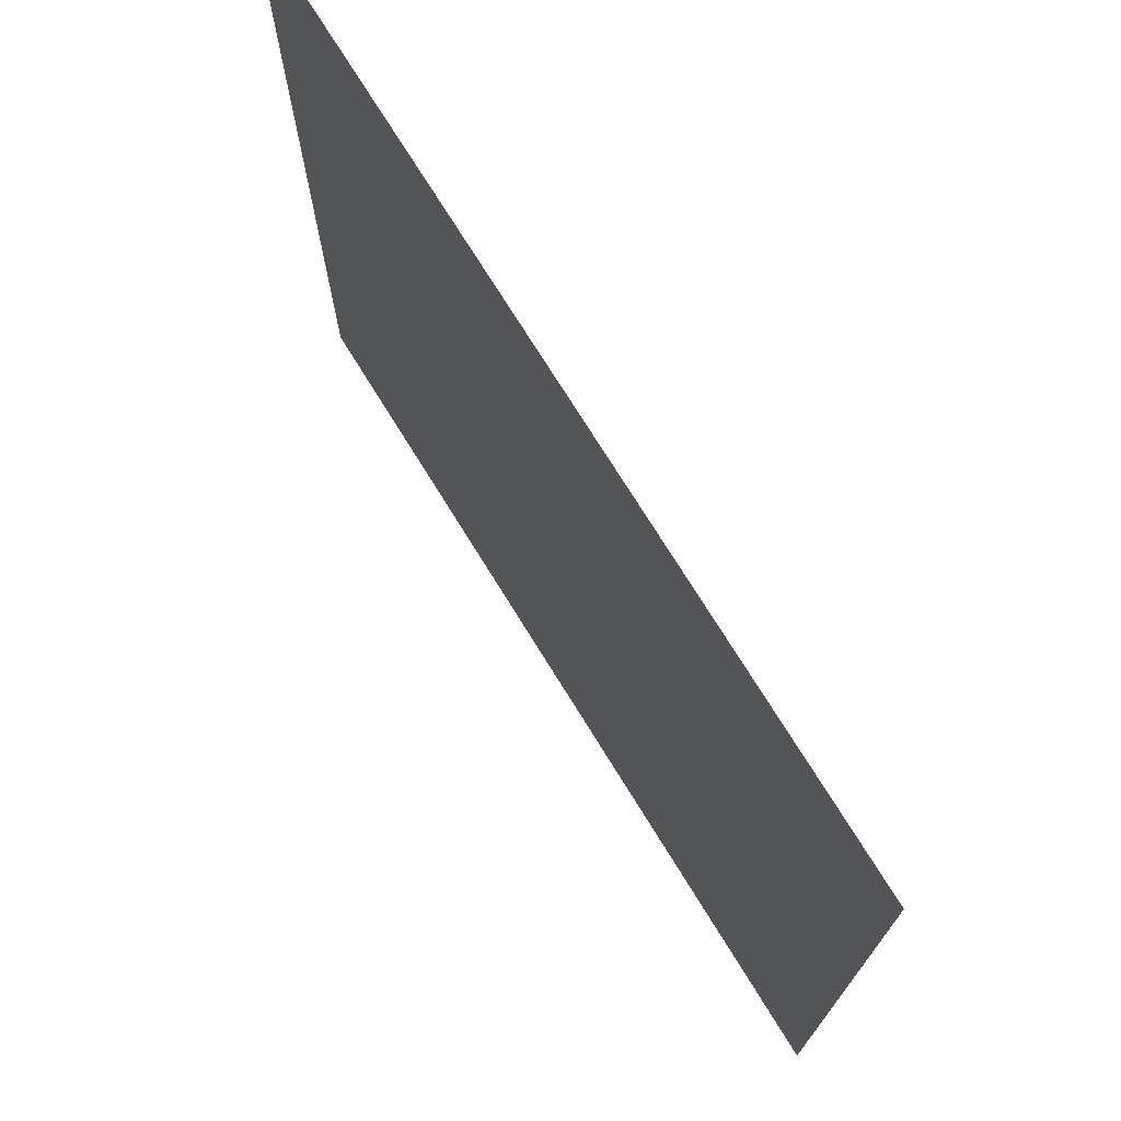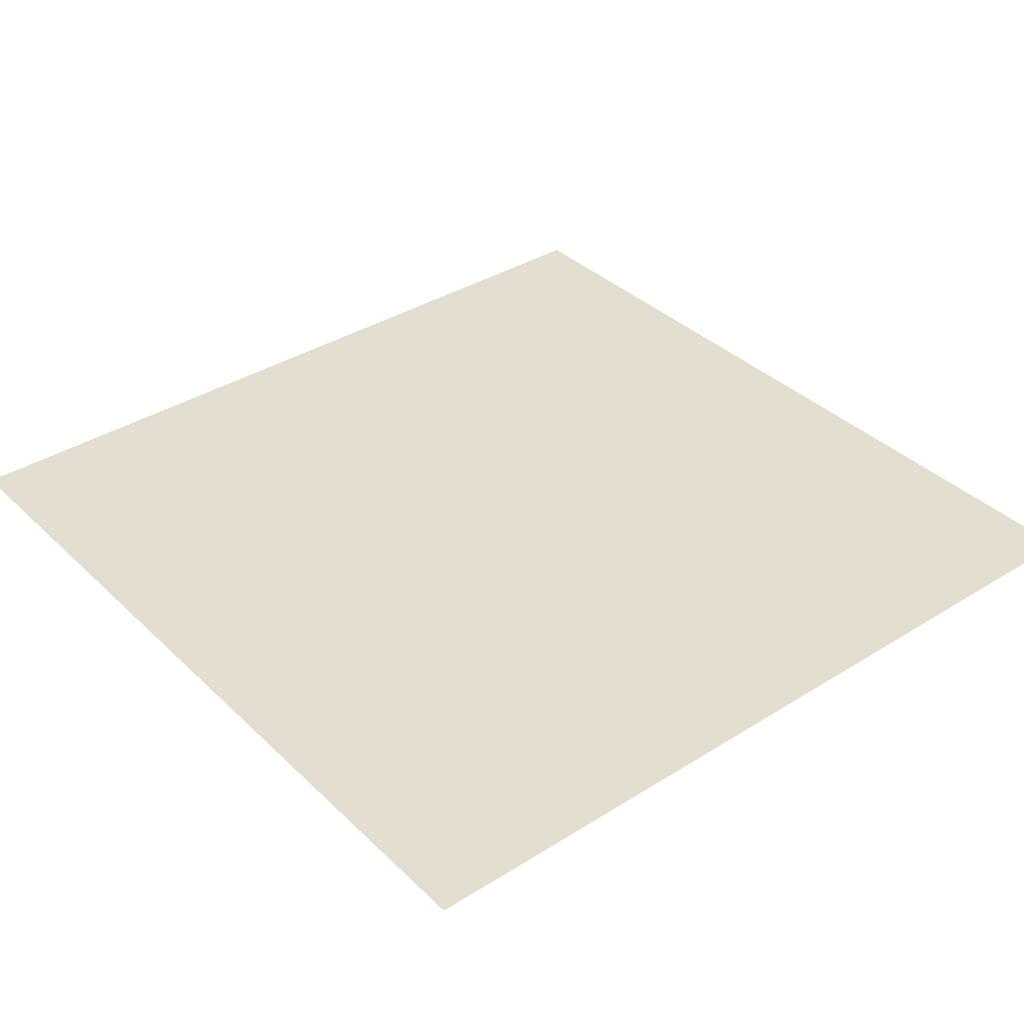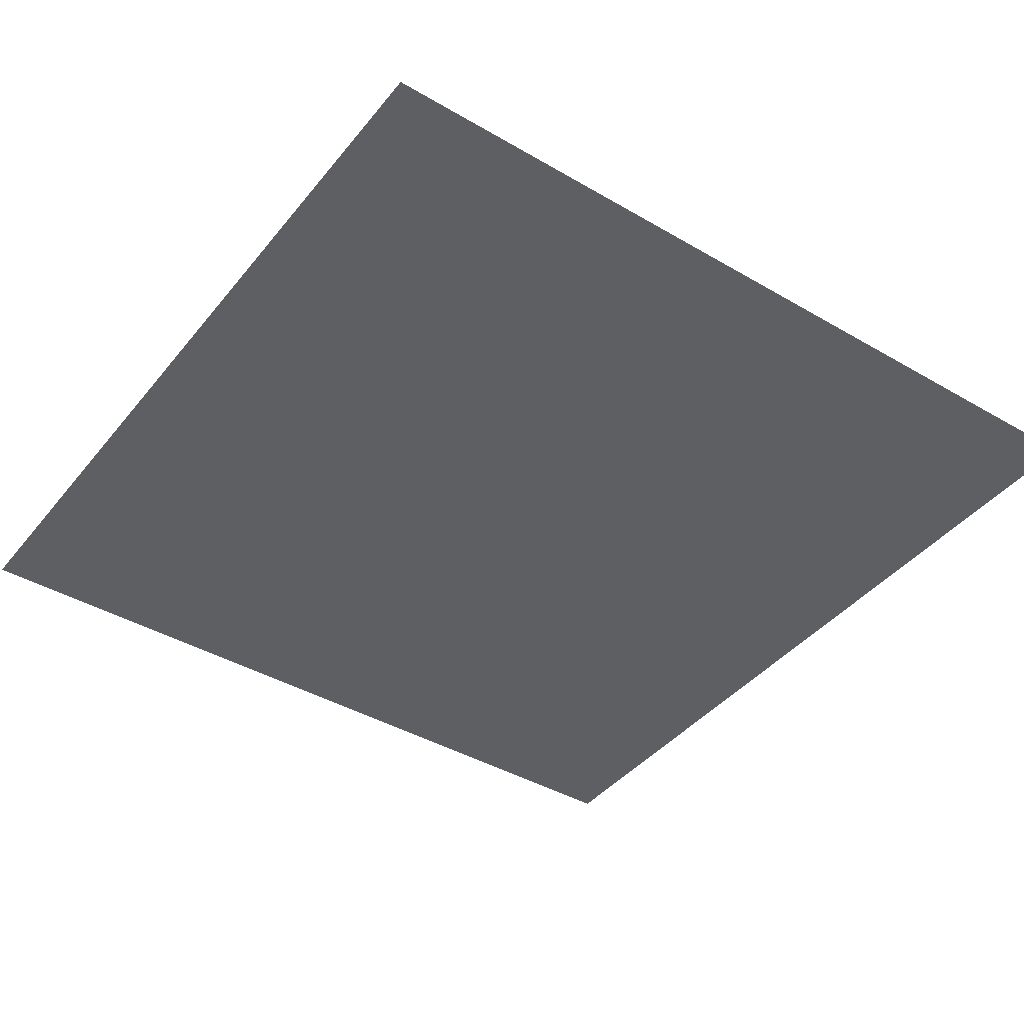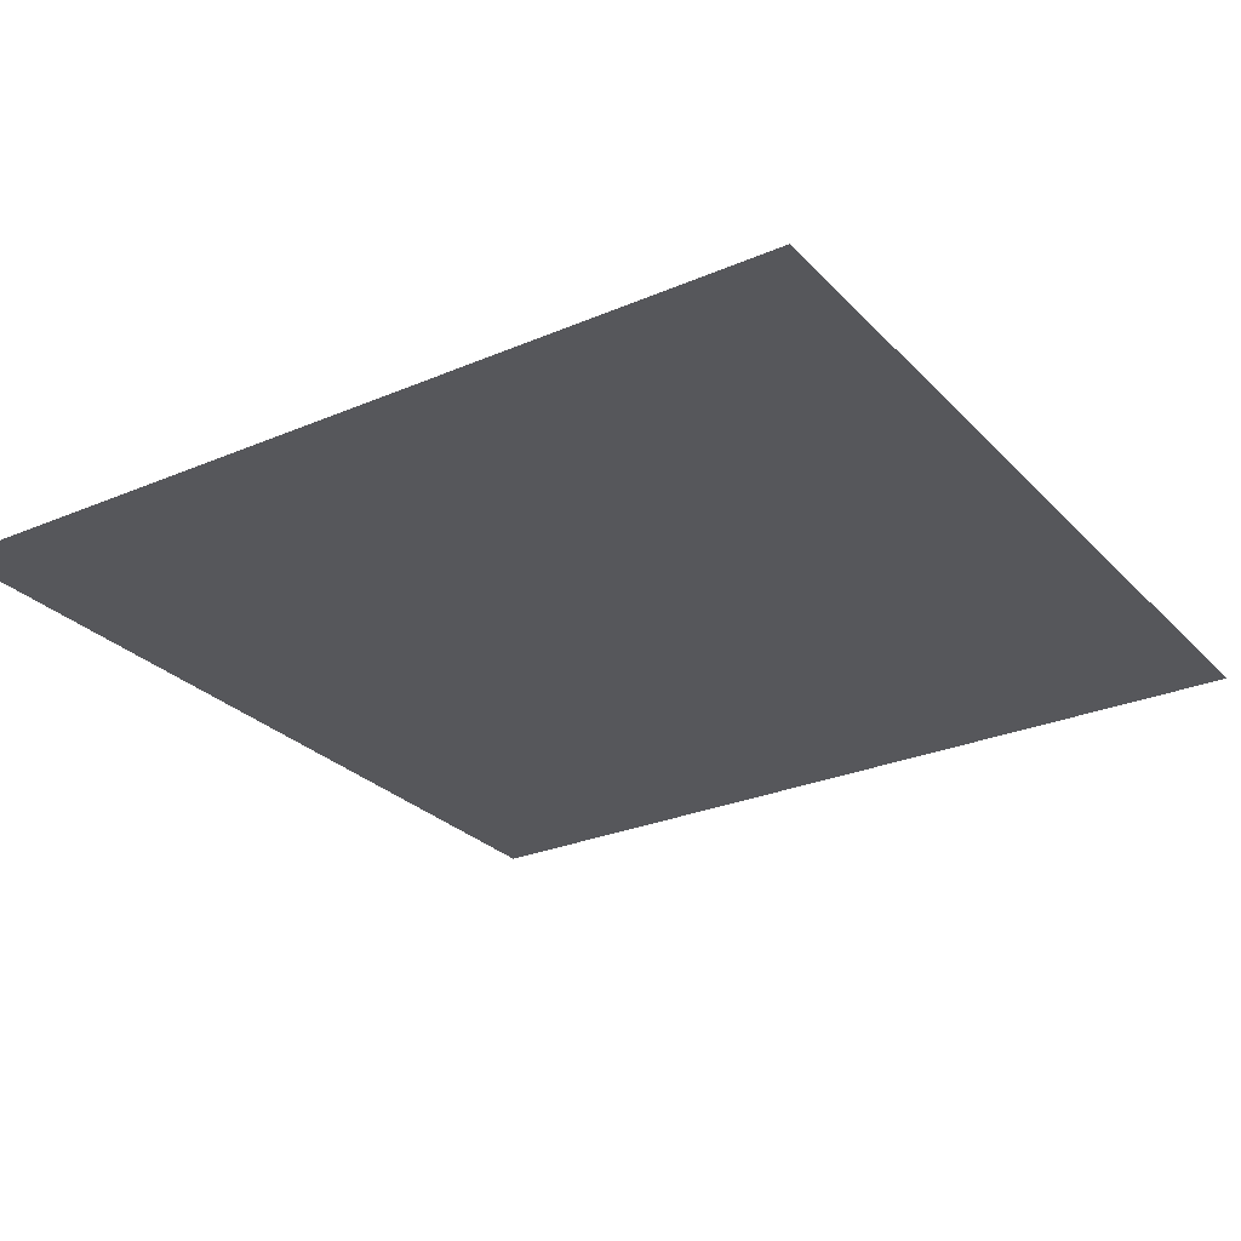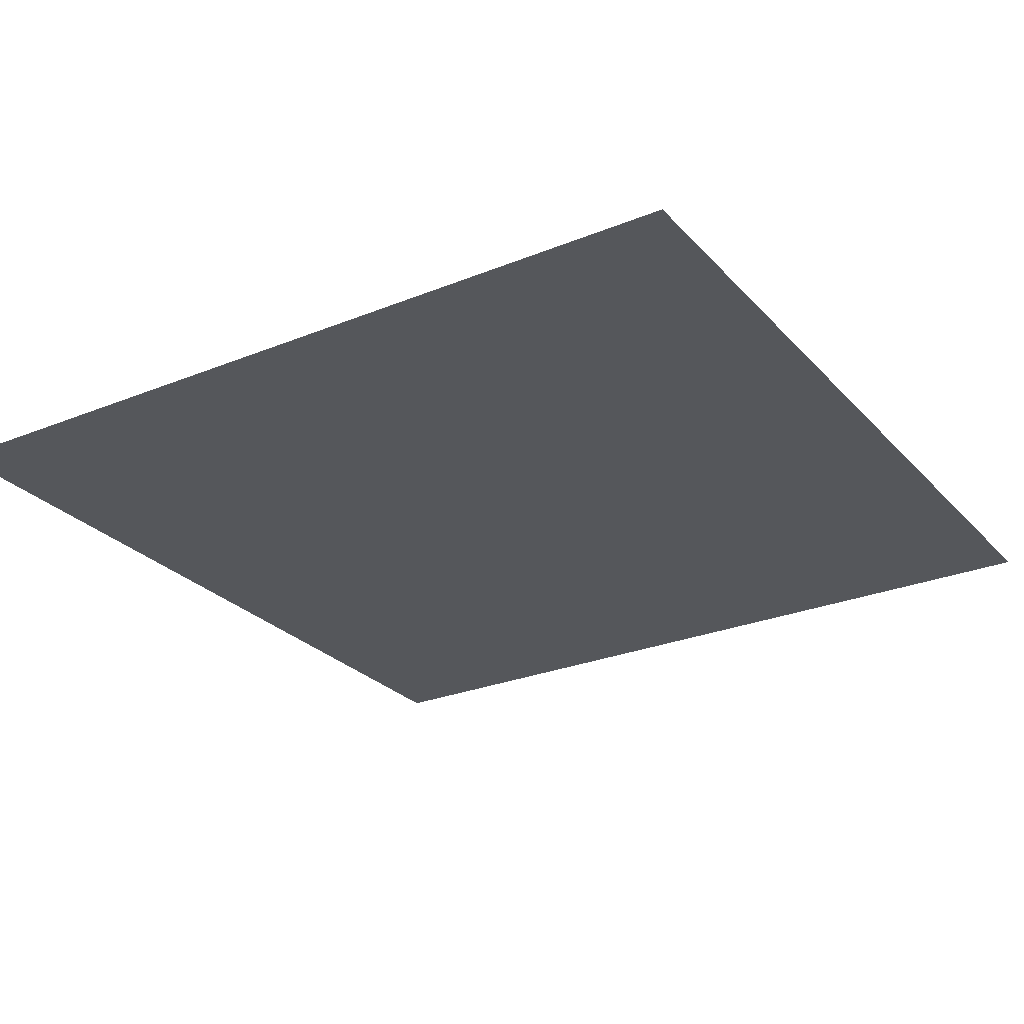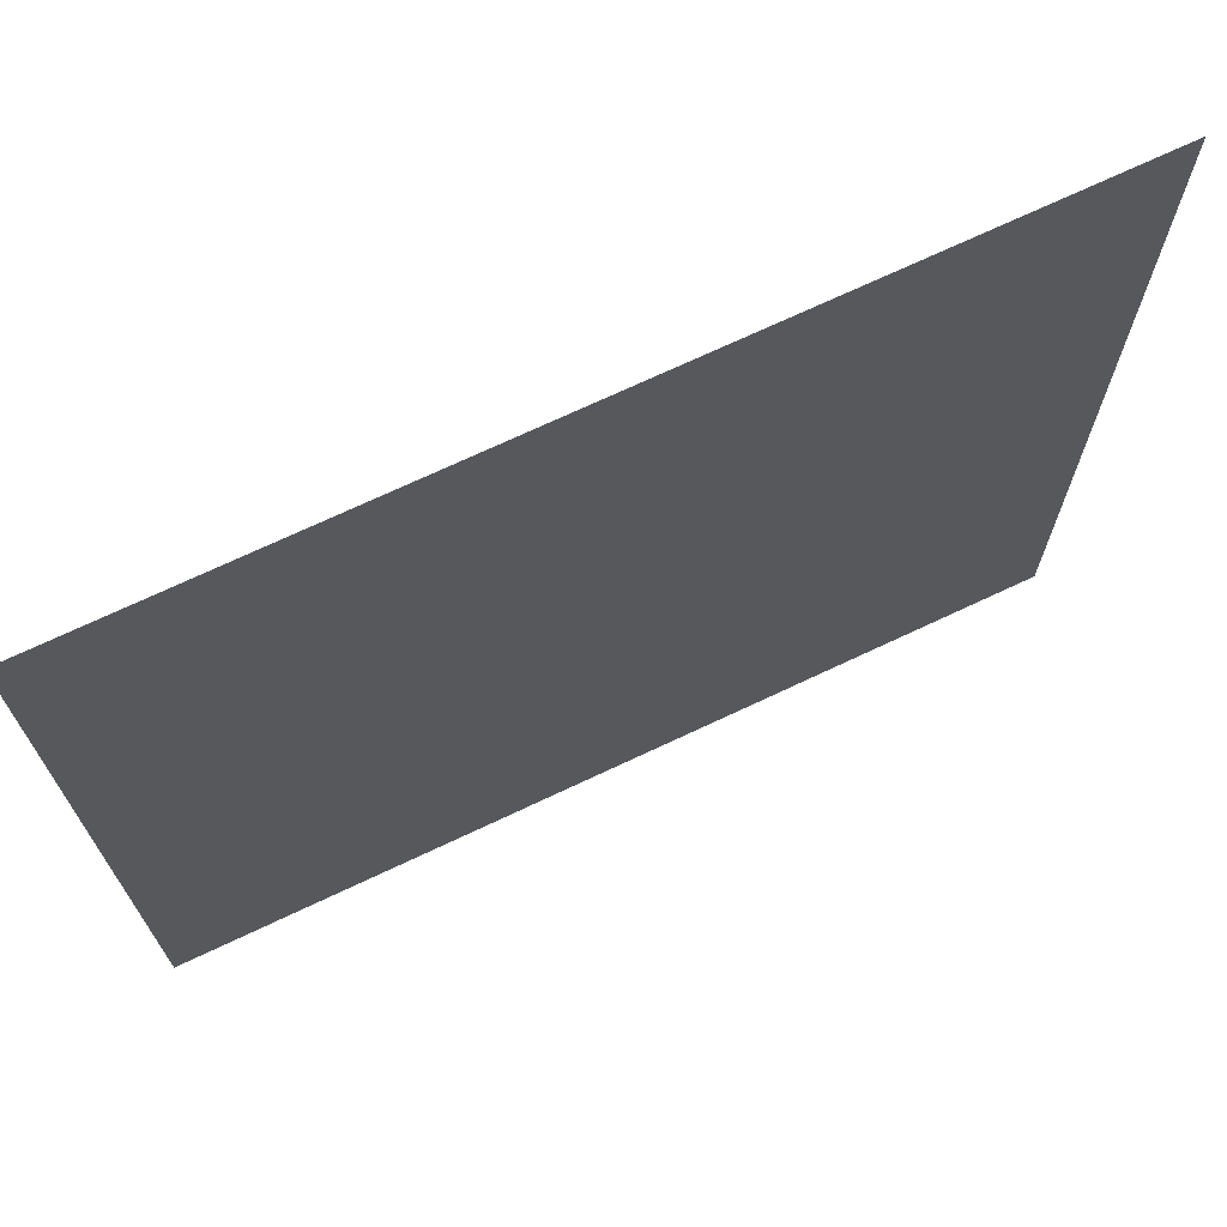
<metadata>
{"format":"obj","ext":"obj","renderer":"f3d","projection":"perspective","resolution":1024,"background":"white","views":[{"elev":73.6,"azim":58.3,"up":"+Y"},{"elev":36.5,"azim":-39.2,"up":"+Z"},{"elev":-41.3,"azim":-125.3,"up":"+Z"},{"elev":-27.4,"azim":-146.7,"up":"+Z"},{"elev":-26.7,"azim":122.4,"up":"+Z"},{"elev":71.1,"azim":-25.3,"up":"+Y"}]}
</metadata>
<code>
o 平面
v -1 1 0.0005
v 1 1 0.0005
v -1 -1 0.0005
v 1 -1 0.0005
v -1 -1 -0.0005
v 1 -1 -0.0005
v -1 1 -0.0005
v 1 1 -0.0005
f 2 3 1
f 6 7 5
f 2 4 3
f 6 8 7

</code>
